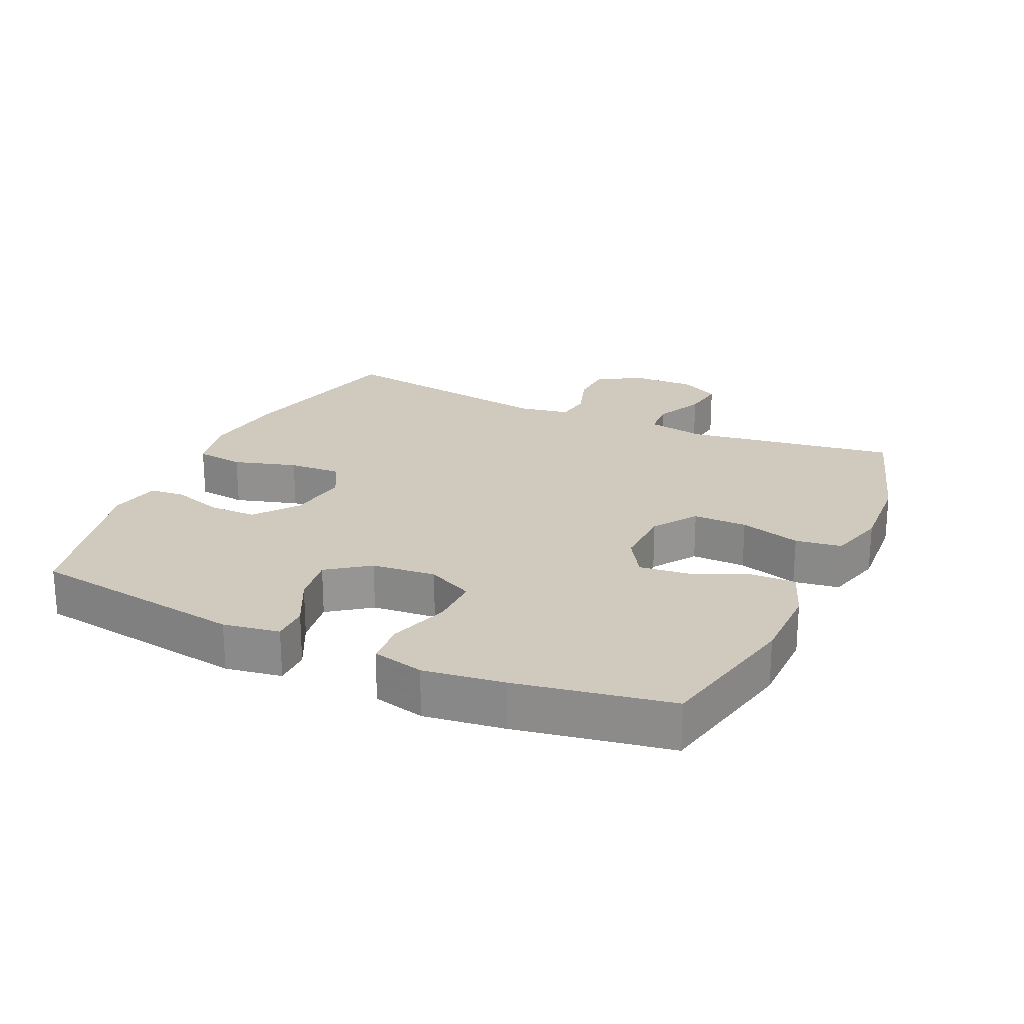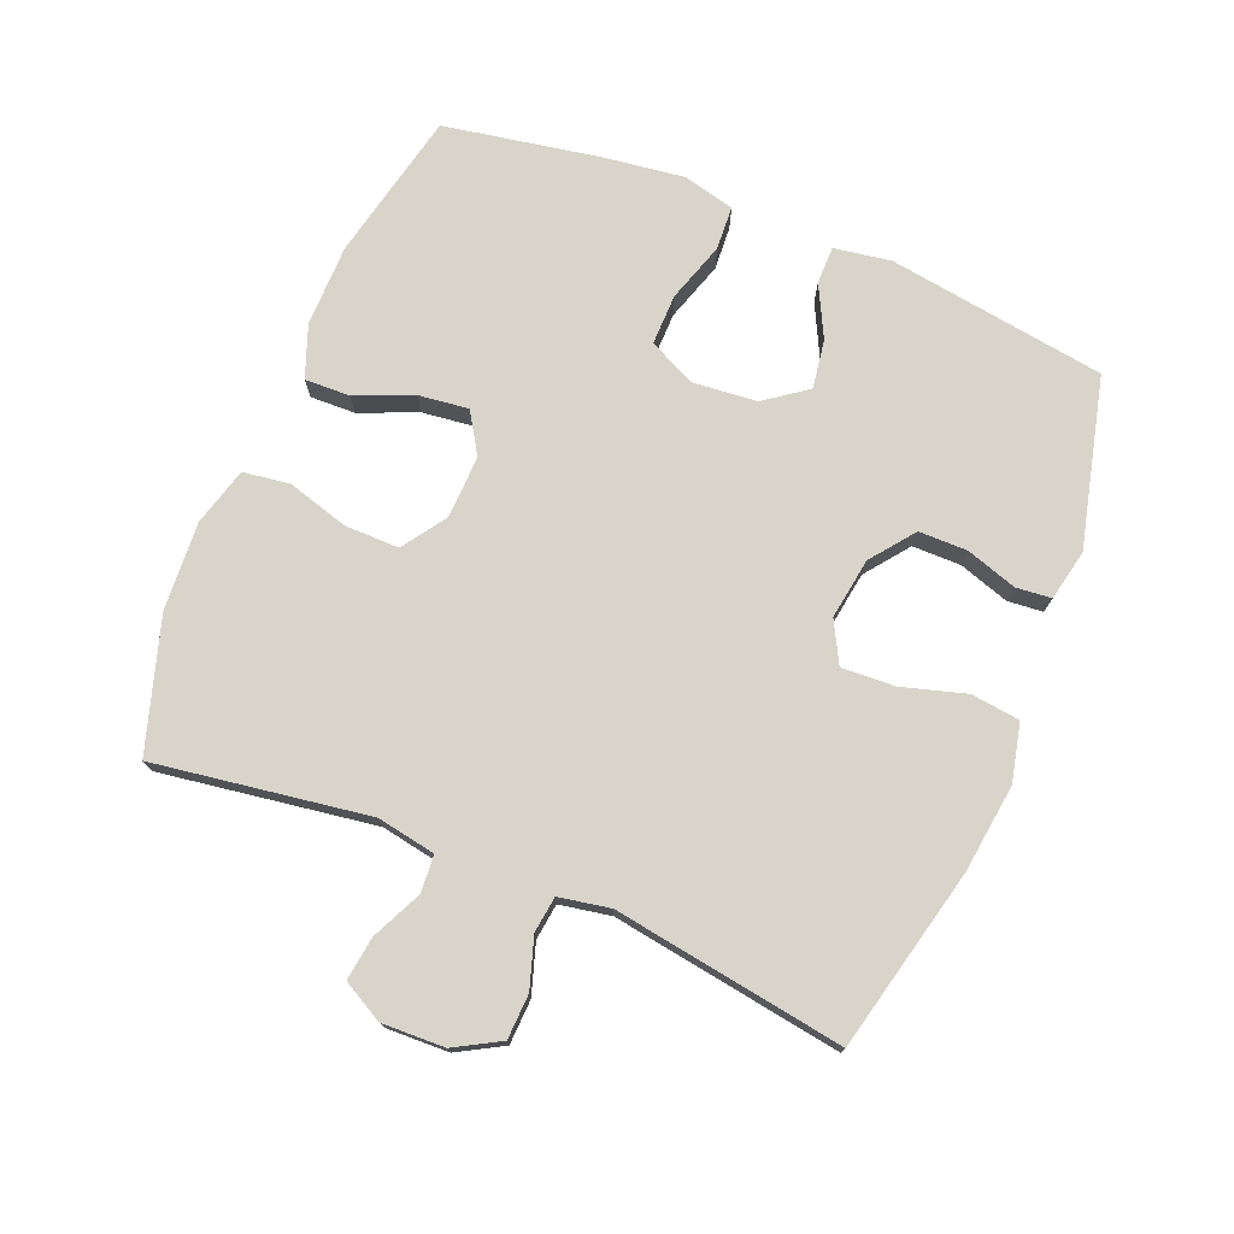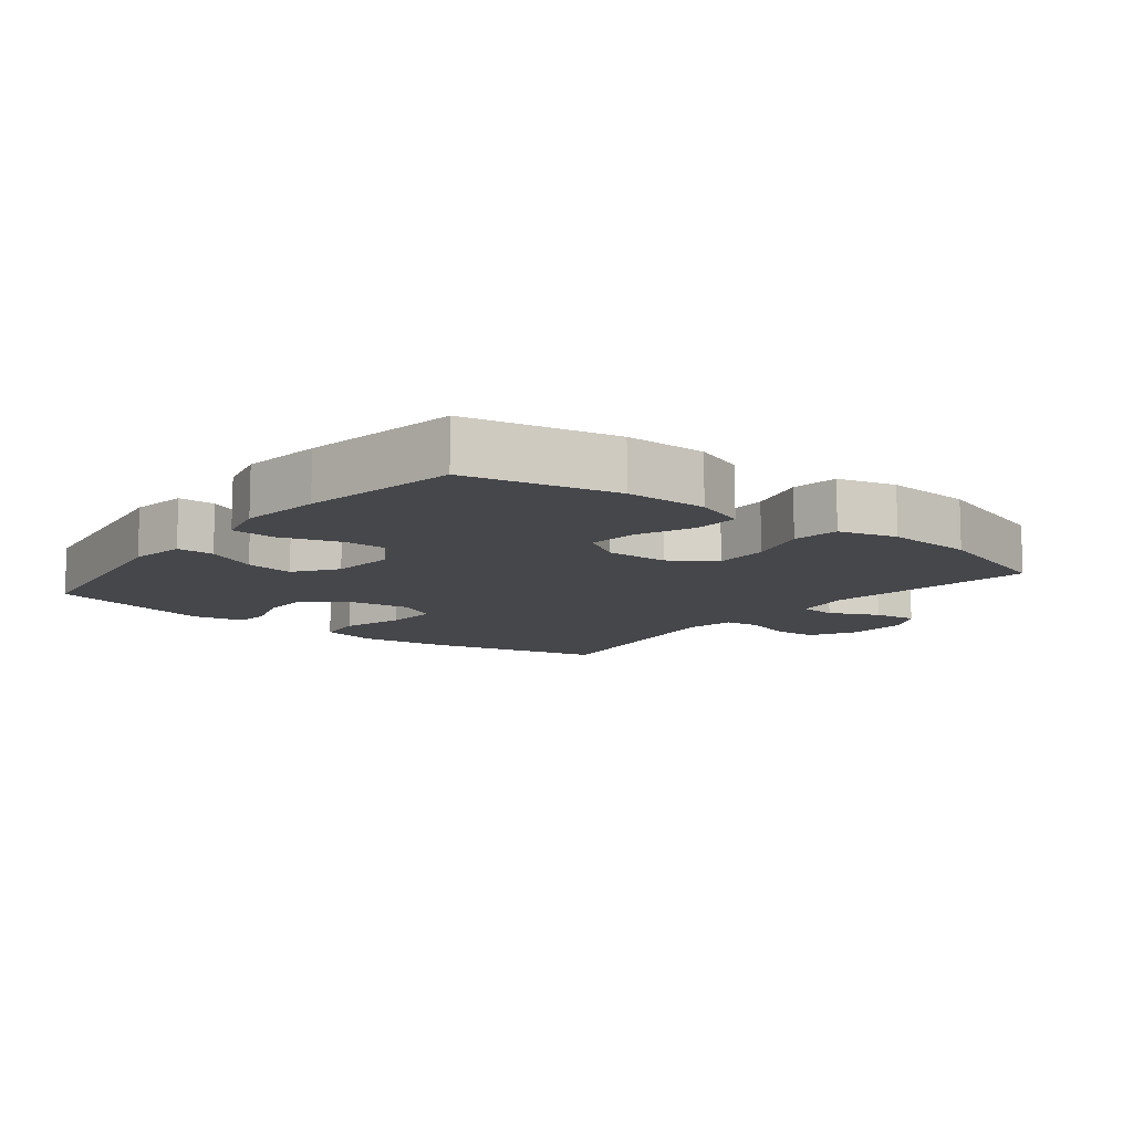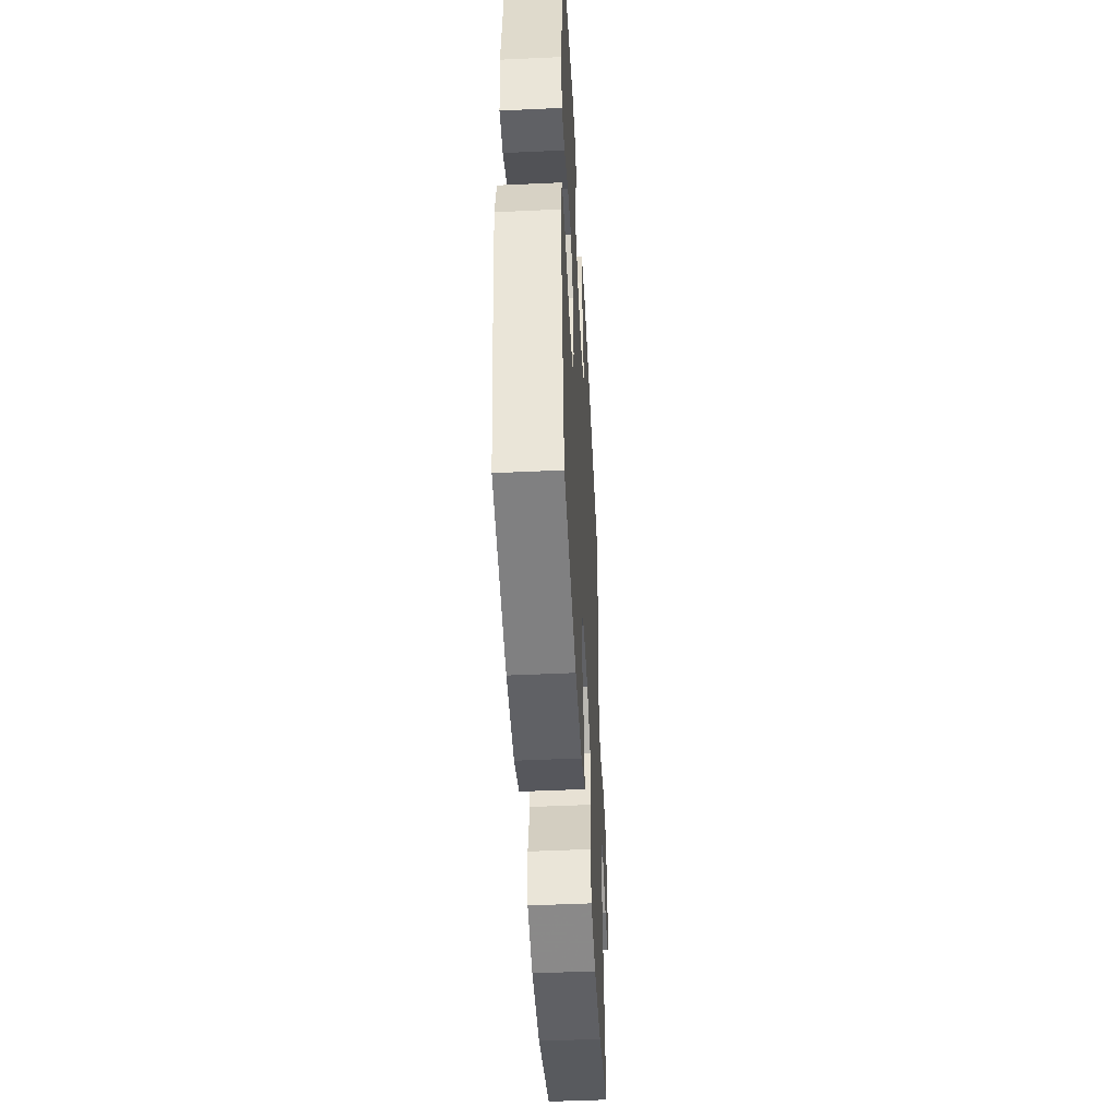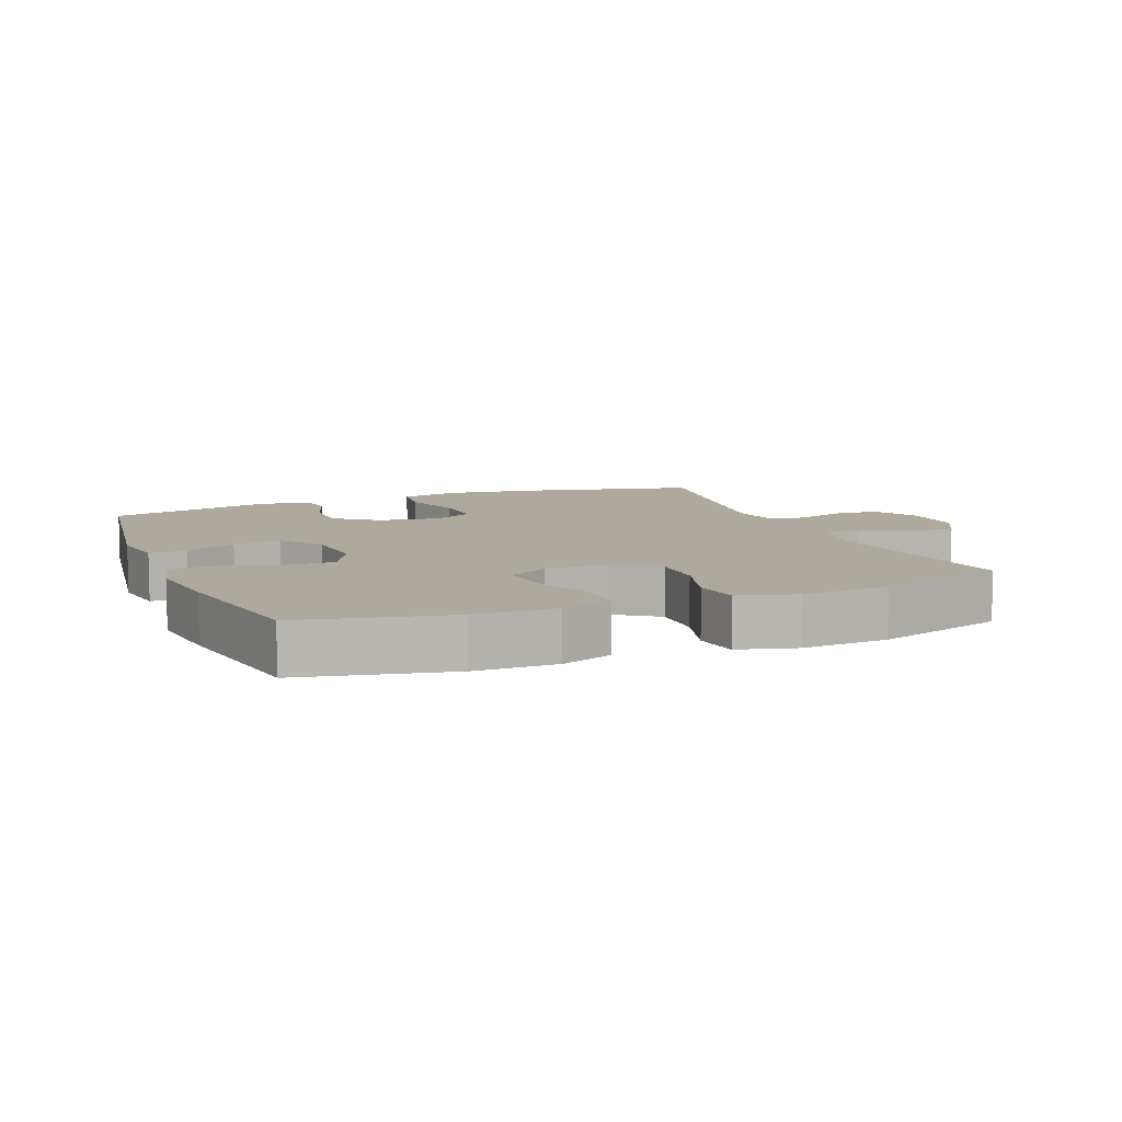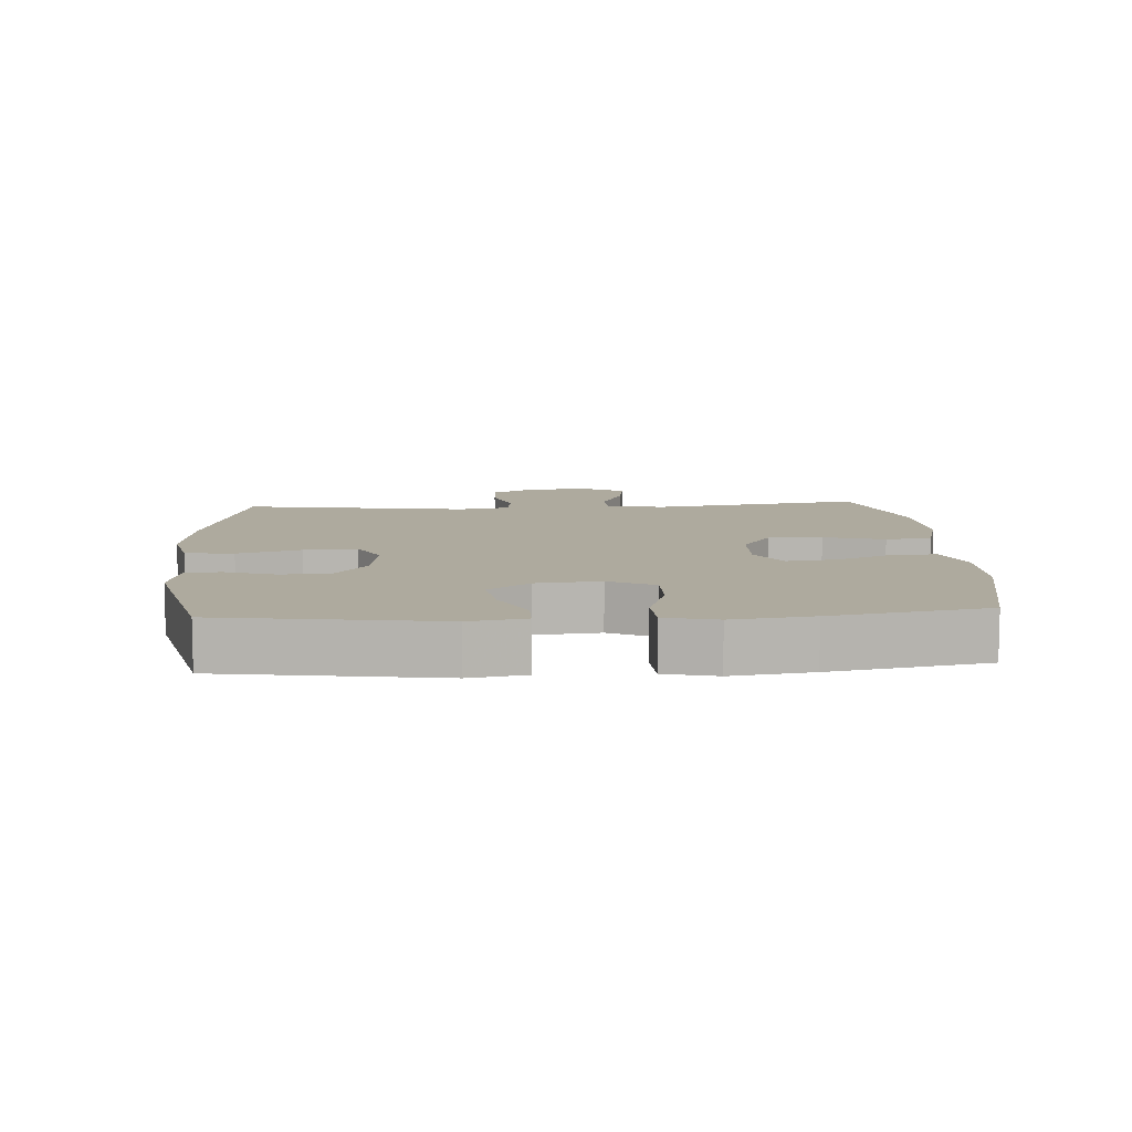
<metadata>
{"format":"obj","ext":"obj","renderer":"f3d","projection":"perspective","resolution":1024,"background":"white","views":[{"elev":22.8,"azim":114.6,"up":"+Y"},{"elev":74.9,"azim":-67.8,"up":"+Y"},{"elev":-10.8,"azim":141.8,"up":"+Y"},{"elev":-48.0,"azim":93.0,"up":"+Z"},{"elev":8.9,"azim":158.1,"up":"+Y"},{"elev":9.3,"azim":86.3,"up":"+Y"}]}
</metadata>
<code>
v 0.5 0.07 -0.5
v 0.275 0.07 -0.549
v 0.152 0.07 -0.55
v 0.074 0.07 -0.521
v 0.076 0.07 -0.453
v 0.112 0.07 -0.367
v 0.121 0.07 -0.292
v 0.06 0.07 -0.254
v -0.034 0.07 -0.257
v -0.1 0.07 -0.302
v -0.099 0.07 -0.384
v -0.072 0.07 -0.476
v -0.082 0.07 -0.546
v -0.169 0.07 -0.57
v -0.301 0.07 -0.562
v -0.5 0.07 -0.5
v -0.452 0.07 -0.179
v -0.468 0.07 -0.091
v -0.524 0.07 -0.087
v -0.598 0.07 -0.122
v -0.664 0.07 -0.131
v -0.697 0.07 -0.07
v -0.694 0.07 0.024
v -0.656 0.07 0.092
v -0.589 0.07 0.095
v -0.514 0.07 0.071
v -0.46 0.07 0.078
v -0.446 0.07 0.155
v -0.5 0.07 0.5
v -0.226 0.07 0.565
v -0.094 0.07 0.582
v -0.007 0.07 0.562
v 0.002 0.07 0.489
v -0.026 0.07 0.393
v -0.03 0.07 0.313
v 0.032 0.07 0.28
v 0.124 0.07 0.294
v 0.189 0.07 0.344
v 0.189 0.07 0.417
v 0.164 0.07 0.493
v 0.169 0.07 0.546
v 0.246 0.07 0.562
v 0.5 0.07 0.5
v 0.549 0.07 0.172
v 0.535 0.07 0.087
v 0.479 0.07 0.087
v 0.401 0.07 0.126
v 0.328 0.07 0.137
v 0.282 0.07 0.074
v 0.273 0.07 -0.023
v 0.307 0.07 -0.093
v 0.383 0.07 -0.092
v 0.473 0.07 -0.063
v 0.539 0.07 -0.067
v 0.558 0.07 -0.145
v 0.542 0.07 -0.266
v 0.5 0 -0.5
v 0.275 0 -0.549
v 0.152 0 -0.55
v 0.074 0 -0.521
v 0.076 0 -0.453
v 0.112 0 -0.367
v 0.121 0 -0.292
v 0.06 0 -0.254
v -0.034 0 -0.257
v -0.1 0 -0.302
v -0.099 0 -0.384
v -0.072 0 -0.476
v -0.082 0 -0.546
v -0.169 0 -0.57
v -0.301 0 -0.562
v -0.5 0 -0.5
v -0.452 0 -0.179
v -0.468 0 -0.091
v -0.524 0 -0.087
v -0.598 0 -0.122
v -0.664 0 -0.131
v -0.697 0 -0.07
v -0.694 0 0.024
v -0.656 0 0.092
v -0.589 0 0.095
v -0.514 0 0.071
v -0.46 0 0.078
v -0.446 0 0.155
v -0.5 0 0.5
v -0.226 0 0.565
v -0.094 0 0.582
v -0.007 0 0.562
v 0.002 0 0.489
v -0.026 0 0.393
v -0.03 0 0.313
v 0.032 0 0.28
v 0.124 0 0.294
v 0.189 0 0.344
v 0.189 0 0.417
v 0.164 0 0.493
v 0.169 0 0.546
v 0.246 0 0.562
v 0.5 0 0.5
v 0.549 0 0.172
v 0.535 0 0.087
v 0.479 0 0.087
v 0.401 0 0.126
v 0.328 0 0.137
v 0.282 0 0.074
v 0.273 0 -0.023
v 0.307 0 -0.093
v 0.383 0 -0.092
v 0.473 0 -0.063
v 0.539 0 -0.067
v 0.558 0 -0.145
v 0.542 0 -0.266
f 52 53 54 55
f 51 52 55 56
f 44 45 46 47
f 44 47 48
f 43 44 48
f 42 43 48 49
f 39 40 41 42
f 38 39 42 49
f 31 32 33 34
f 31 34 35
f 28 29 30 31
f 27 28 31 35
f 23 24 25 26
f 23 26 27
f 22 23 27
f 19 20 21 22
f 18 19 22 27
f 17 18 27 35
f 11 12 13 14
f 10 11 14 15
f 3 4 5 6
f 3 6 7
f 2 3 7
f 51 56 1 2
f 50 51 2 7
f 37 38 49 50
f 36 37 50 7
f 35 36 7 8
f 17 35 8 9
f 10 15 16 17
f 9 10 17
f 111 110 109 108
f 112 111 108 107
f 103 102 101 100
f 104 103 100
f 104 100 99
f 105 104 99 98
f 98 97 96 95
f 105 98 95 94
f 90 89 88 87
f 91 90 87
f 87 86 85 84
f 91 87 84 83
f 82 81 80 79
f 83 82 79
f 83 79 78
f 78 77 76 75
f 83 78 75 74
f 91 83 74 73
f 70 69 68 67
f 71 70 67 66
f 62 61 60 59
f 63 62 59
f 63 59 58
f 58 57 112 107
f 63 58 107 106
f 106 105 94 93
f 63 106 93 92
f 64 63 92 91
f 65 64 91 73
f 73 72 71 66
f 73 66 65
f 1 57 58 2
f 2 58 59 3
f 3 59 60 4
f 4 60 61 5
f 5 61 62 6
f 6 62 63 7
f 7 63 64 8
f 8 64 65 9
f 9 65 66 10
f 10 66 67 11
f 11 67 68 12
f 12 68 69 13
f 13 69 70 14
f 14 70 71 15
f 15 71 72 16
f 16 72 73 17
f 17 73 74 18
f 18 74 75 19
f 19 75 76 20
f 20 76 77 21
f 21 77 78 22
f 22 78 79 23
f 23 79 80 24
f 24 80 81 25
f 25 81 82 26
f 26 82 83 27
f 27 83 84 28
f 28 84 85 29
f 29 85 86 30
f 30 86 87 31
f 31 87 88 32
f 32 88 89 33
f 33 89 90 34
f 34 90 91 35
f 35 91 92 36
f 36 92 93 37
f 37 93 94 38
f 38 94 95 39
f 39 95 96 40
f 40 96 97 41
f 41 97 98 42
f 42 98 99 43
f 43 99 100 44
f 44 100 101 45
f 45 101 102 46
f 46 102 103 47
f 47 103 104 48
f 48 104 105 49
f 49 105 106 50
f 50 106 107 51
f 51 107 108 52
f 52 108 109 53
f 53 109 110 54
f 54 110 111 55
f 55 111 112 56
f 56 112 57 1

</code>
